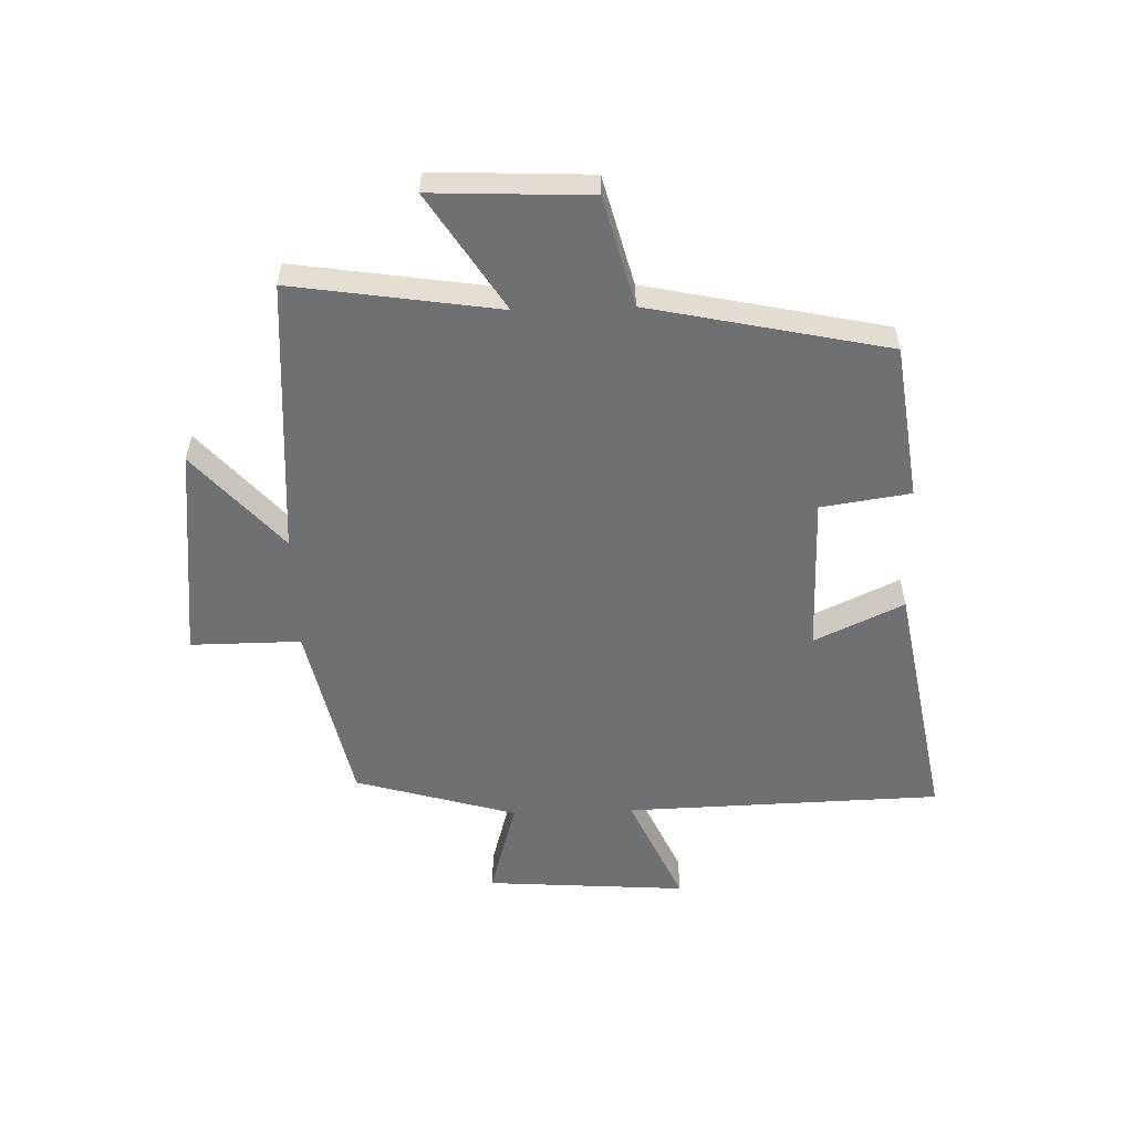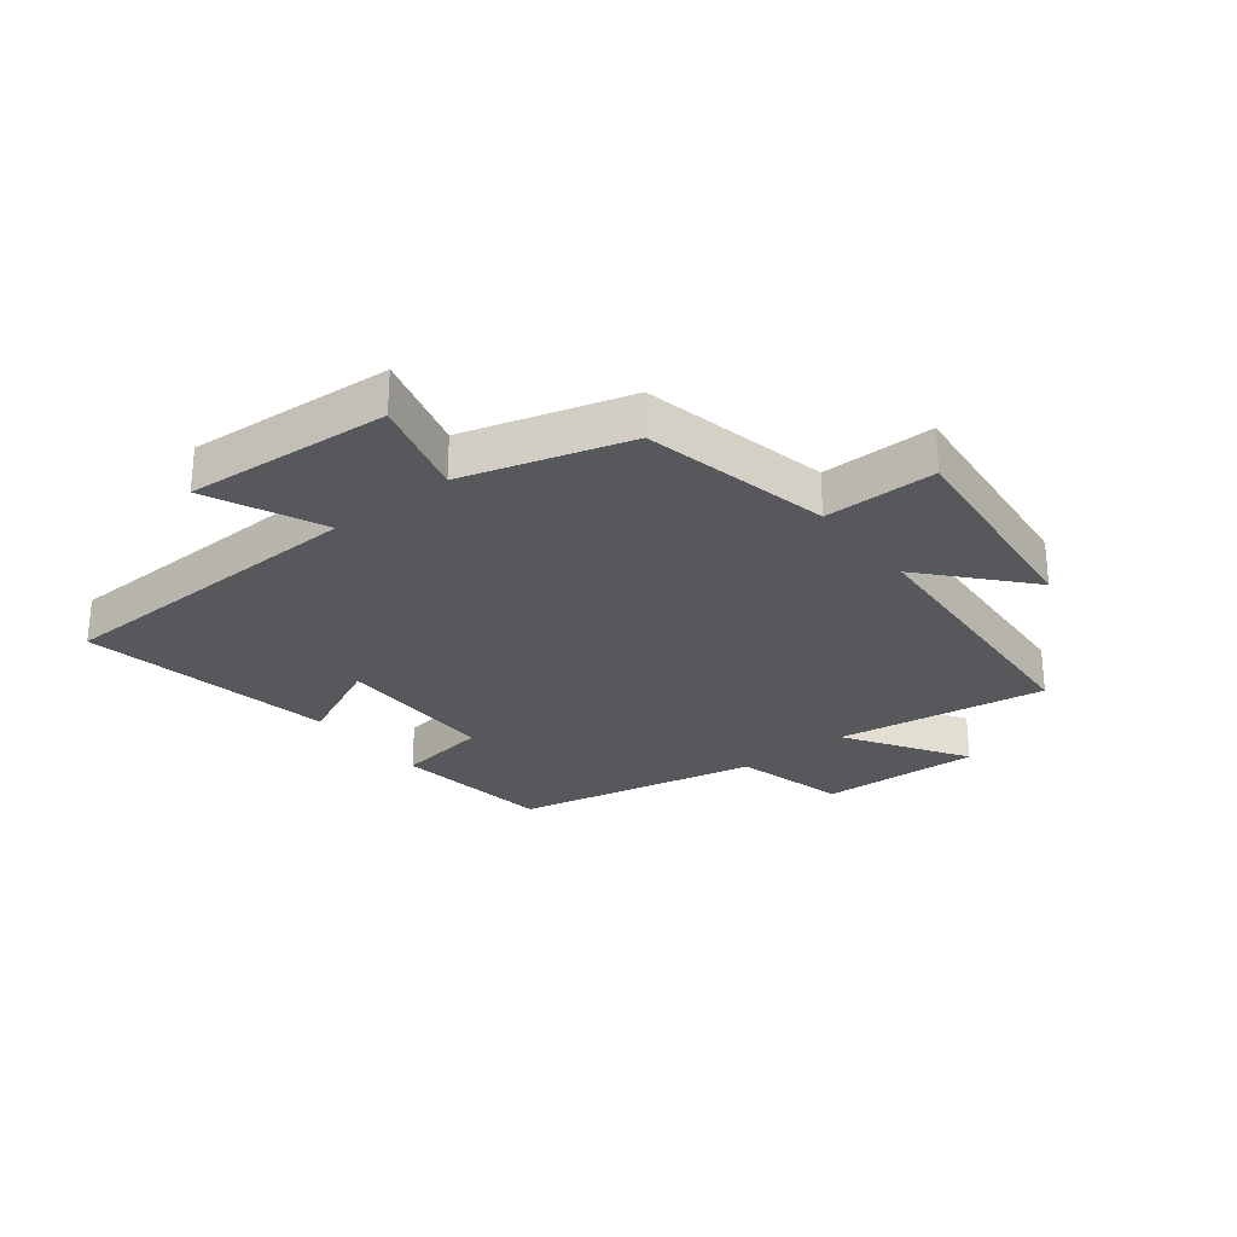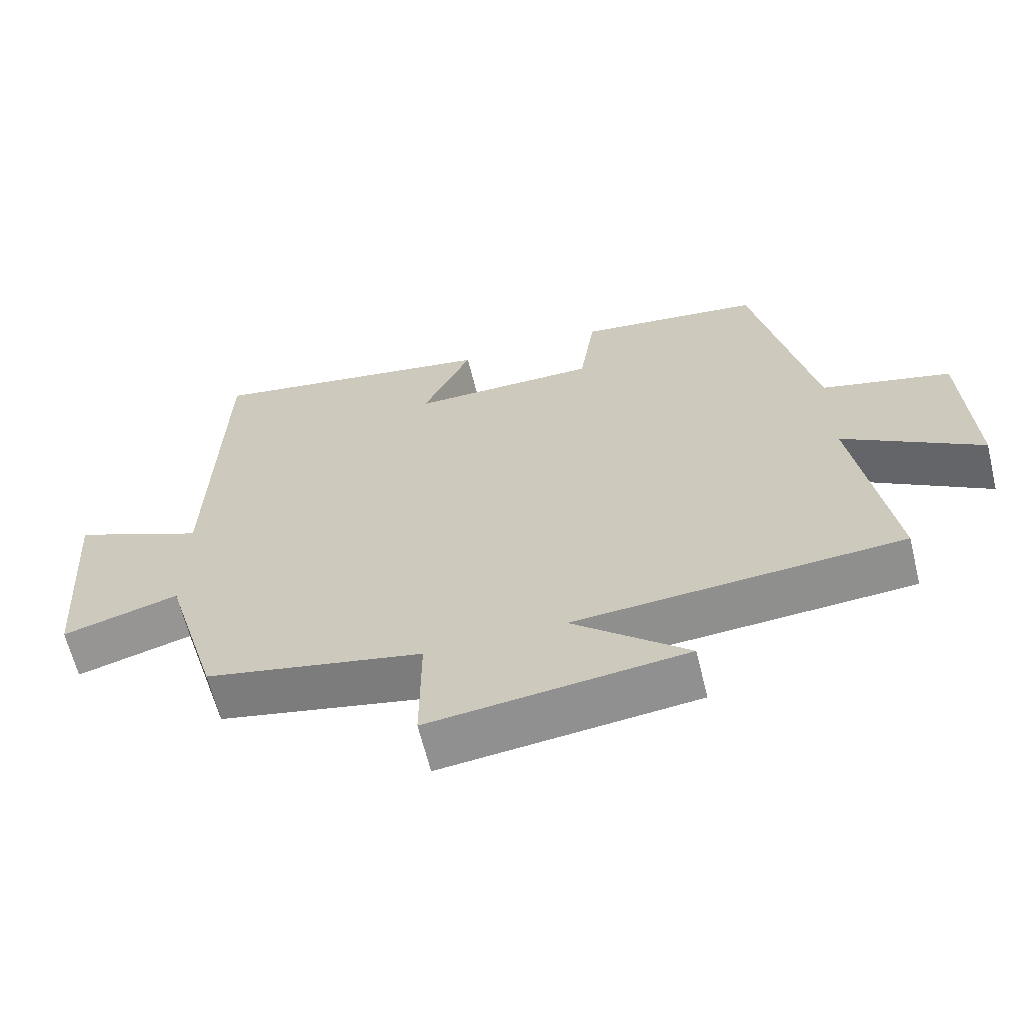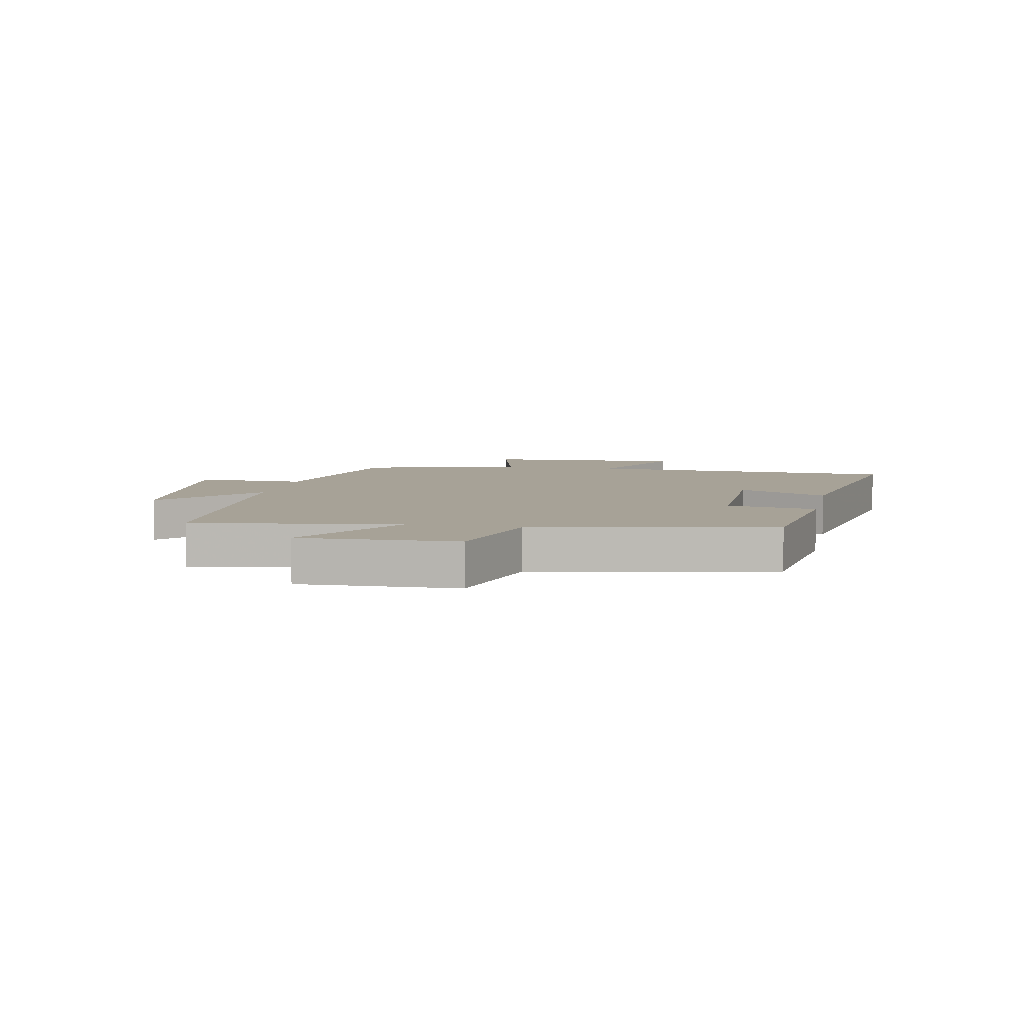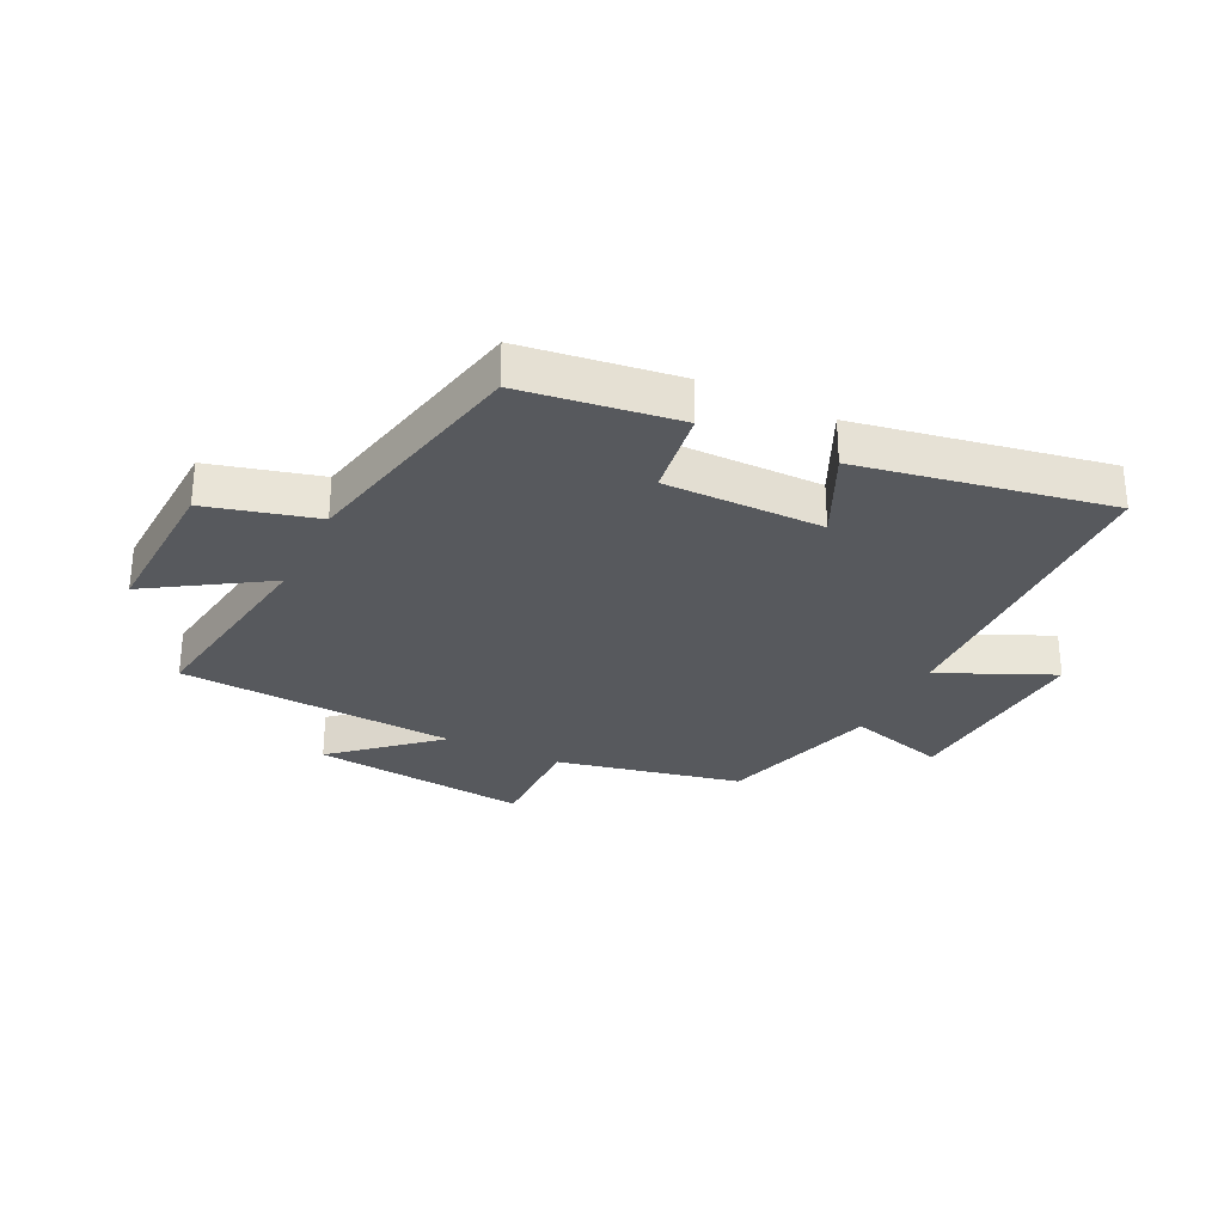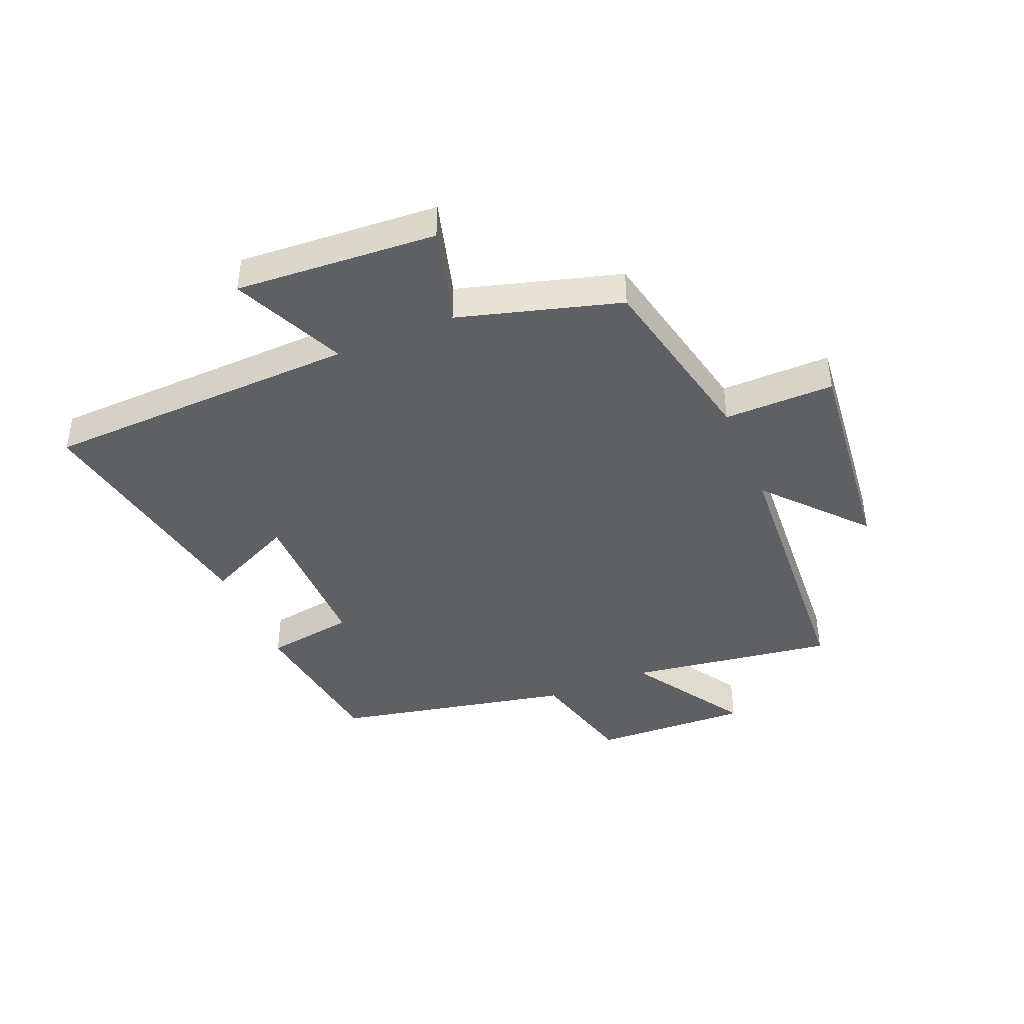
<metadata>
{"format":"obj","ext":"obj","renderer":"f3d","projection":"perspective","resolution":1024,"background":"white","views":[{"elev":-54.9,"azim":-88.2,"up":"+Y"},{"elev":-27.7,"azim":128.3,"up":"+Y"},{"elev":-63.9,"azim":-166.3,"up":"+Z"},{"elev":6.6,"azim":-78.1,"up":"+Y"},{"elev":-29.4,"azim":-25.9,"up":"+Y"},{"elev":-42.3,"azim":112.9,"up":"+Y"}]}
</metadata>
<code>
v 0.485 0.07 0.575
v 0.5 0.07 0.043
v 0.69 0.07 0.128
v 0.666 0.07 -0.21
v 0.5 0.07 -0.163
v 0.421 0.07 -0.434
v 0.111 0.07 -0.5
v 0.112 0.07 -0.685
v -0.252 0.07 -0.645
v -0.087 0.07 -0.5
v -0.553 0.07 -0.469
v -0.5 0.07 -0.123
v -0.696 0.07 -0.247
v -0.684 0.07 0.017
v -0.5 0.07 0.065
v -0.414 0.07 0.465
v -0.152 0.07 0.5
v -0.13 0.07 0.35
v 0.136 0.07 0.35
v 0.066 0.07 0.5
v 0.485 0 0.575
v 0.5 0 0.043
v 0.69 0 0.128
v 0.666 0 -0.21
v 0.5 0 -0.163
v 0.421 0 -0.434
v 0.111 0 -0.5
v 0.112 0 -0.685
v -0.252 0 -0.645
v -0.087 0 -0.5
v -0.553 0 -0.469
v -0.5 0 -0.123
v -0.696 0 -0.247
v -0.684 0 0.017
v -0.5 0 0.065
v -0.414 0 0.465
v -0.152 0 0.5
v -0.13 0 0.35
v 0.136 0 0.35
v 0.066 0 0.5
f 19 20 1 2
f 18 19 2
f 15 16 17 18
f 15 18 2
f 12 13 14 15
f 12 15 2
f 10 11 12 2
f 7 8 9 10
f 7 10 2
f 6 7 2
f 5 6 2
f 2 3 4 5
f 22 21 40 39
f 22 39 38
f 38 37 36 35
f 22 38 35
f 35 34 33 32
f 22 35 32
f 22 32 31 30
f 30 29 28 27
f 22 30 27
f 22 27 26
f 22 26 25
f 25 24 23 22
f 1 21 22 2
f 2 22 23 3
f 3 23 24 4
f 4 24 25 5
f 5 25 26 6
f 6 26 27 7
f 7 27 28 8
f 8 28 29 9
f 9 29 30 10
f 10 30 31 11
f 11 31 32 12
f 12 32 33 13
f 13 33 34 14
f 14 34 35 15
f 15 35 36 16
f 16 36 37 17
f 17 37 38 18
f 18 38 39 19
f 19 39 40 20
f 20 40 21 1

</code>
